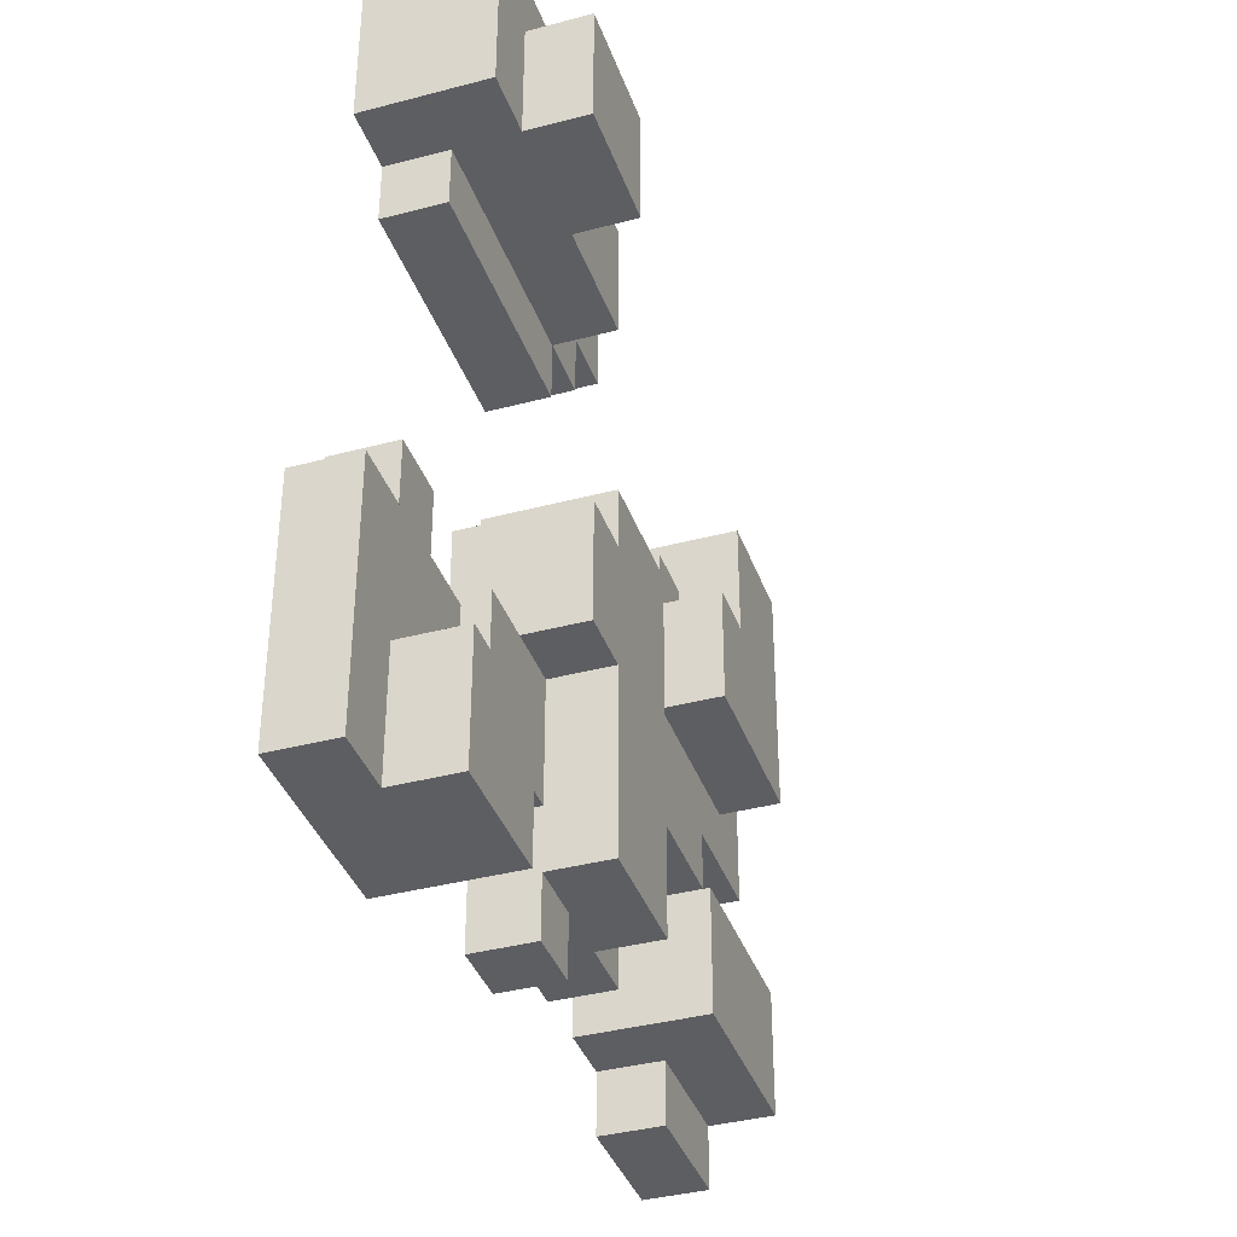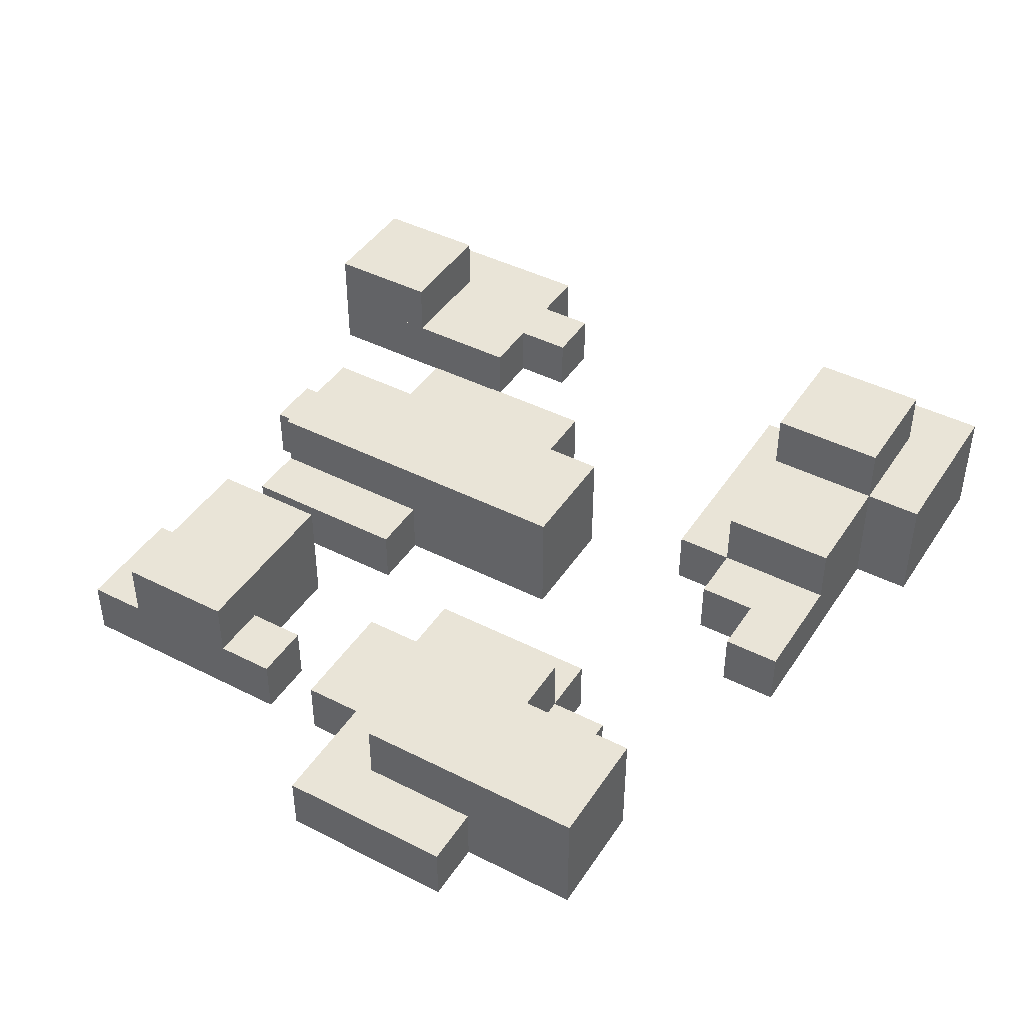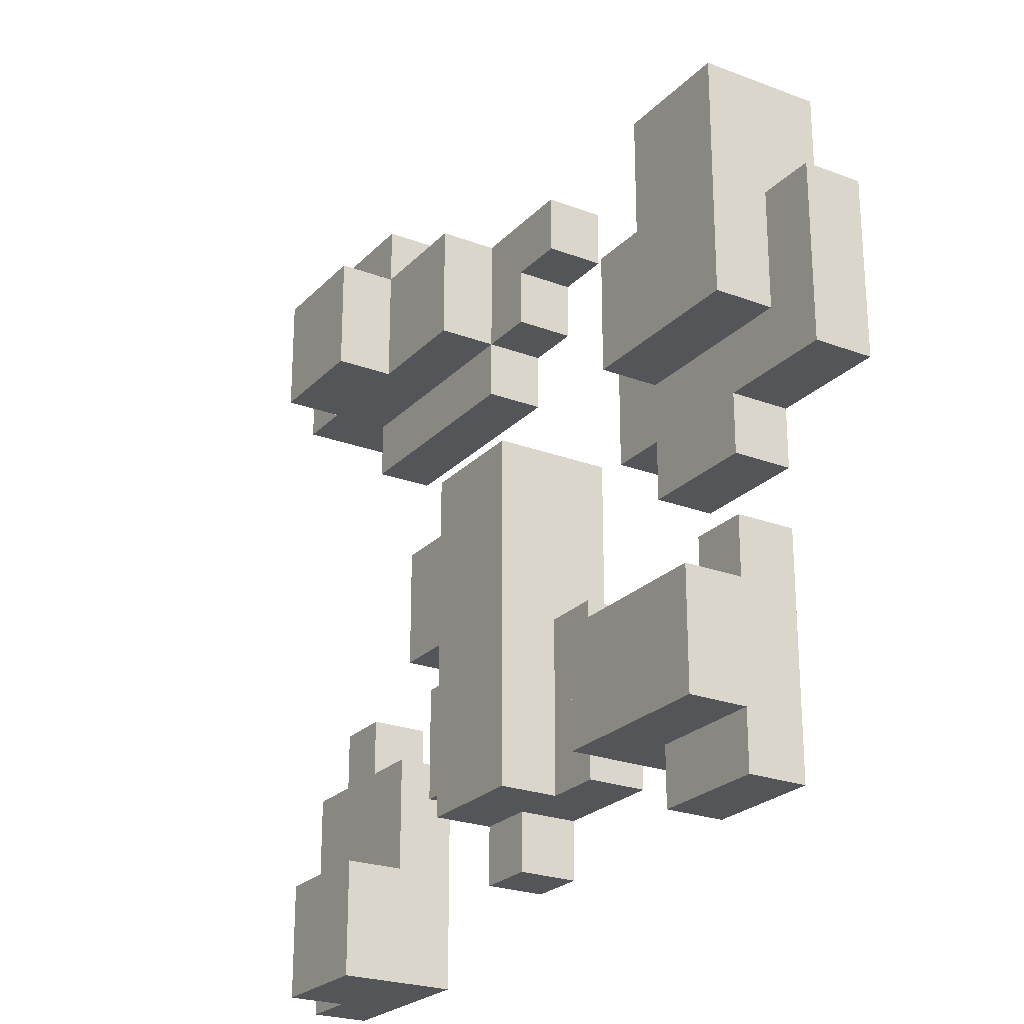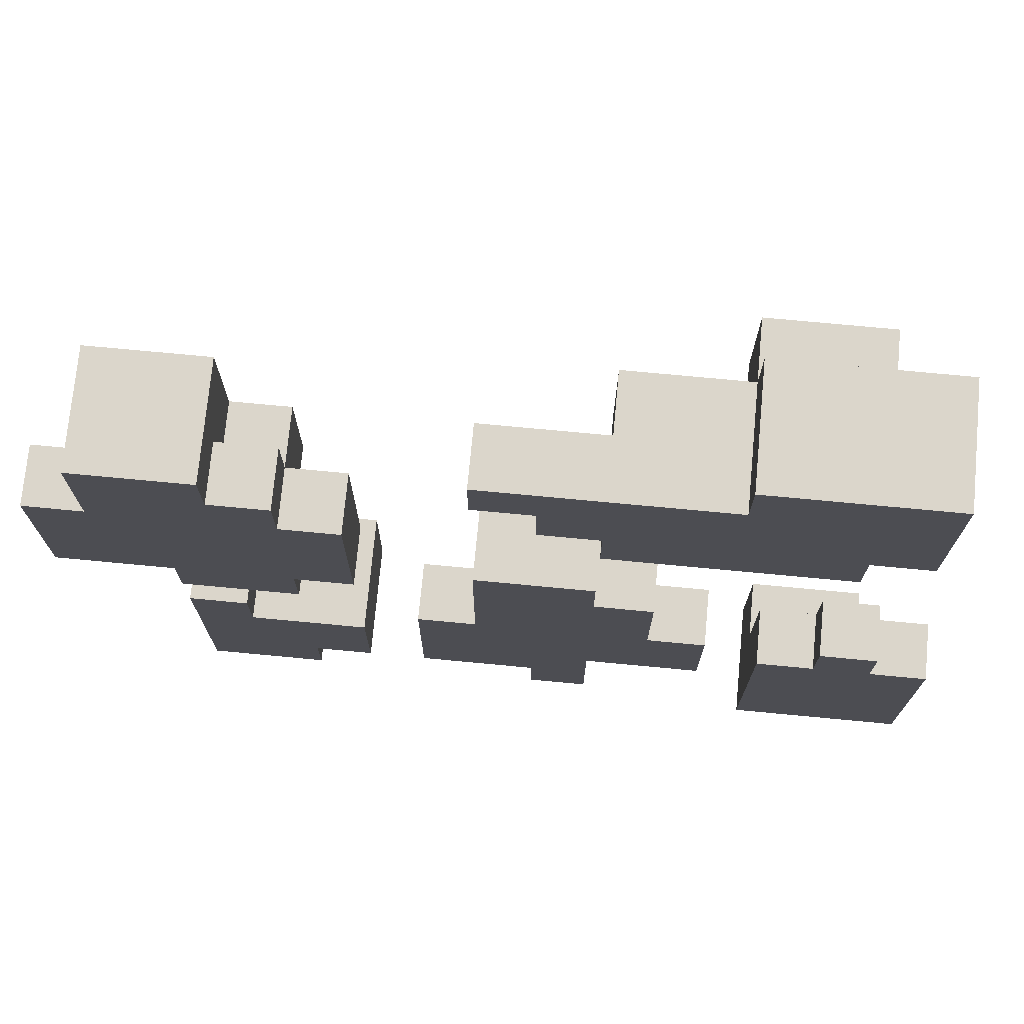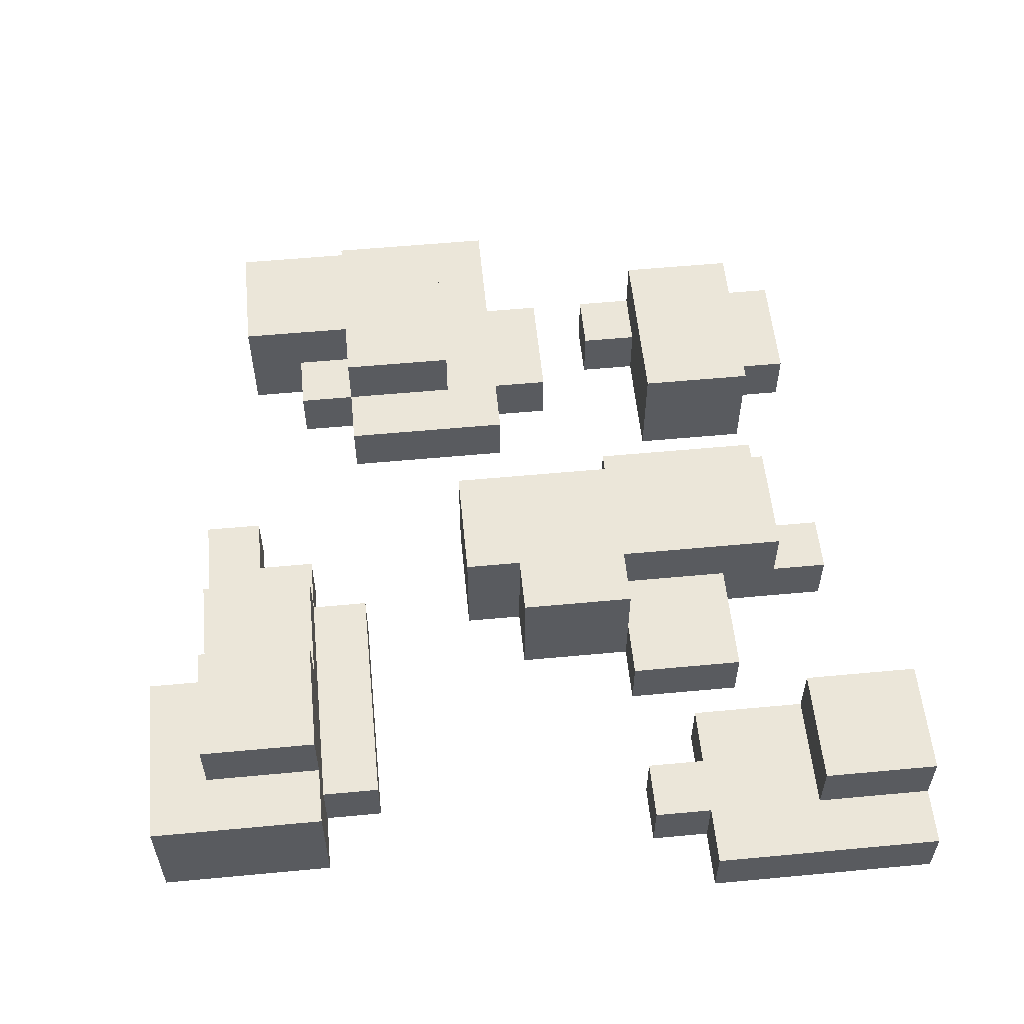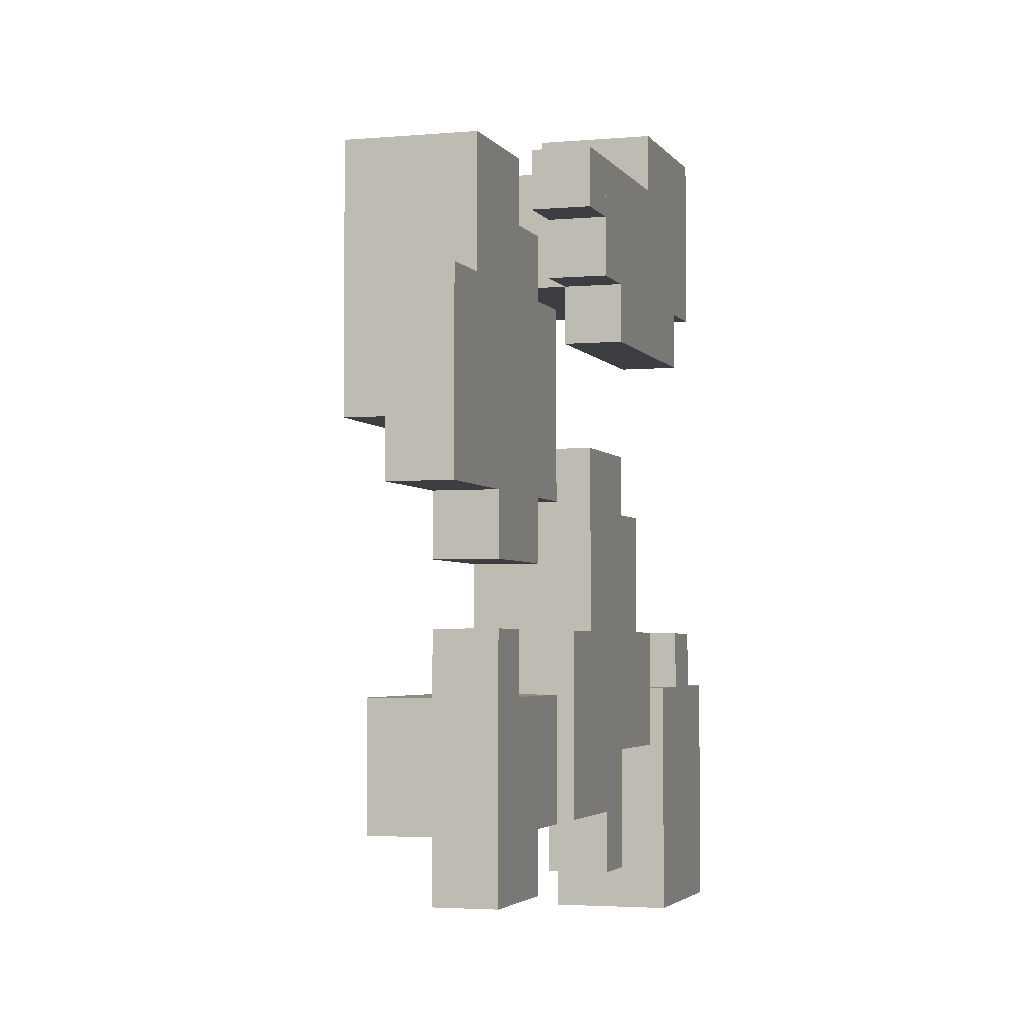
<metadata>
{"format":"obj","ext":"obj","renderer":"f3d","projection":"perspective","resolution":1024,"background":"white","views":[{"elev":-38.0,"azim":108.6,"up":"+Z"},{"elev":43.5,"azim":-59.1,"up":"+Y"},{"elev":-24.1,"azim":-122.0,"up":"+Z"},{"elev":73.5,"azim":5.4,"up":"+Z"},{"elev":56.4,"azim":84.4,"up":"+Y"},{"elev":-3.3,"azim":-72.8,"up":"+Z"}]}
</metadata>
<code>
o cube
v 0.375 -0.375 0.4375
v 0.375 -0.375 0.25
v 0.375 -0.5 0.4375
v 0.375 -0.5 0.25
v 0.1875 -0.375 0.25
v 0.1875 -0.375 0.4375
v 0.1875 -0.5 0.25
v 0.1875 -0.5 0.4375
f 4 7 5 2
f 3 4 2 1
f 8 3 1 6
f 7 8 6 5
f 6 1 2 5
f 7 4 3 8
o cube
v 0.3125 -0.3125 0.375
v 0.3125 -0.3125 0.25
v 0.3125 -0.375 0.375
v 0.3125 -0.375 0.25
v 0.1875 -0.3125 0.25
v 0.1875 -0.3125 0.375
v 0.1875 -0.375 0.25
v 0.1875 -0.375 0.375
f 12 15 13 10
f 11 12 10 9
f 16 11 9 14
f 15 16 14 13
f 14 9 10 13
f 15 12 11 16
o cube
v 0.3125 -0.4375 0.25
v 0.3125 -0.4375 0.1875
v 0.3125 -0.5 0.25
v 0.3125 -0.5 0.1875
v 0.0625 -0.4375 0.1875
v 0.0625 -0.4375 0.25
v 0.0625 -0.5 0.1875
v 0.0625 -0.5 0.25
f 20 23 21 18
f 19 20 18 17
f 24 19 17 22
f 23 24 22 21
f 22 17 18 21
f 23 20 19 24
o cube
v 0.1875 -0.4375 0.375
v 0.1875 -0.4375 0.25
v 0.1875 -0.5 0.375
v 0.1875 -0.5 0.25
v 0 -0.4375 0.25
v 0 -0.4375 0.375
v 0 -0.5 0.25
v 0 -0.5 0.375
f 28 31 29 26
f 27 28 26 25
f 32 27 25 30
f 31 32 30 29
f 30 25 26 29
f 31 28 27 32
o cube
v 0.1875 -0.375 0.375
v 0.1875 -0.375 0.25
v 0.1875 -0.4375 0.375
v 0.1875 -0.4375 0.25
v 0.0625 -0.375 0.25
v 0.0625 -0.375 0.375
v 0.0625 -0.4375 0.25
v 0.0625 -0.4375 0.375
f 36 39 37 34
f 35 36 34 33
f 40 35 33 38
f 39 40 38 37
f 38 33 34 37
f 39 36 35 40
o cube
v 0 -0.4375 0.375
v 0 -0.4375 0.3125
v 0 -0.5 0.375
v 0 -0.5 0.3125
v -0.0625 -0.4375 0.3125
v -0.0625 -0.4375 0.375
v -0.0625 -0.5 0.3125
v -0.0625 -0.5 0.375
f 44 47 45 42
f 43 44 42 41
f 48 43 41 46
f 47 48 46 45
f 46 41 42 45
f 47 44 43 48
o cube
v -0.3125 -0.375 0.3125
v -0.3125 -0.375 0.1875
v -0.3125 -0.5 0.3125
v -0.3125 -0.5 0.1875
v -0.4375 -0.375 0.1875
v -0.4375 -0.375 0.3125
v -0.4375 -0.5 0.1875
v -0.4375 -0.5 0.3125
f 52 55 53 50
f 51 52 50 49
f 56 51 49 54
f 55 56 54 53
f 54 49 50 53
f 55 52 51 56
o cube
v -0.1875 -0.4375 0.1875
v -0.1875 -0.4375 0
v -0.1875 -0.5 0.1875
v -0.1875 -0.5 0
v -0.5 -0.4375 0
v -0.5 -0.4375 0.1875
v -0.5 -0.5 0
v -0.5 -0.5 0.1875
f 60 63 61 58
f 59 60 58 57
f 64 59 57 62
f 63 64 62 61
f 62 57 58 61
f 63 60 59 64
o cube
v -0.25 -0.375 0.1875
v -0.25 -0.375 0.0625
v -0.25 -0.4375 0.1875
v -0.25 -0.4375 0.0625
v -0.4375 -0.375 0.0625
v -0.4375 -0.375 0.1875
v -0.4375 -0.4375 0.0625
v -0.4375 -0.4375 0.1875
f 68 71 69 66
f 67 68 66 65
f 72 67 65 70
f 71 72 70 69
f 70 65 66 69
f 71 68 67 72
o cube
v -0.25 -0.4375 0.25
v -0.25 -0.4375 0.1875
v -0.25 -0.5 0.25
v -0.25 -0.5 0.1875
v -0.3125 -0.4375 0.1875
v -0.3125 -0.4375 0.25
v -0.3125 -0.5 0.1875
v -0.3125 -0.5 0.25
f 76 79 77 74
f 75 76 74 73
f 80 75 73 78
f 79 80 78 77
f 78 73 74 77
f 79 76 75 80
o cube
v -0.25 -0.4375 0
v -0.25 -0.4375 -0.0625
v -0.25 -0.5 0
v -0.25 -0.5 -0.0625
v -0.375 -0.4375 -0.0625
v -0.375 -0.4375 0
v -0.375 -0.5 -0.0625
v -0.375 -0.5 0
f 84 87 85 82
f 83 84 82 81
f 88 83 81 86
f 87 88 86 85
f 86 81 82 85
f 87 84 83 88
o cube
v 0.1875 -0.4375 -0.125
v 0.1875 -0.4375 -0.25
v 0.1875 -0.5 -0.125
v 0.1875 -0.5 -0.25
v 0.0625 -0.4375 -0.25
v 0.0625 -0.4375 -0.125
v 0.0625 -0.5 -0.25
v 0.0625 -0.5 -0.125
f 92 95 93 90
f 91 92 90 89
f 96 91 89 94
f 95 96 94 93
f 94 89 90 93
f 95 92 91 96
o cube
v -0.0625 -0.4375 -0.125
v -0.0625 -0.4375 -0.3125
v -0.0625 -0.5 -0.125
v -0.0625 -0.5 -0.3125
v -0.125 -0.4375 -0.3125
v -0.125 -0.4375 -0.125
v -0.125 -0.5 -0.3125
v -0.125 -0.5 -0.125
f 100 103 101 98
f 99 100 98 97
f 104 99 97 102
f 103 104 102 101
f 102 97 98 101
f 103 100 99 104
o cube
v 0.0625 -0.375 0.0625
v 0.0625 -0.375 -0.3125
v 0.0625 -0.5 0.0625
v 0.0625 -0.5 -0.3125
v -0.0625 -0.375 -0.3125
v -0.0625 -0.375 0.0625
v -0.0625 -0.5 -0.3125
v -0.0625 -0.5 0.0625
f 108 111 109 106
f 107 108 106 105
f 112 107 105 110
f 111 112 110 109
f 110 105 106 109
f 111 108 107 112
o cube
v 0.125 -0.375 0
v 0.125 -0.375 -0.125
v 0.125 -0.5 0
v 0.125 -0.5 -0.125
v 0.0625 -0.375 -0.125
v 0.0625 -0.375 0
v 0.0625 -0.5 -0.125
v 0.0625 -0.5 0
f 116 119 117 114
f 115 116 114 113
f 120 115 113 118
f 119 120 118 117
f 118 113 114 117
f 119 116 115 120
o cube
v 0.0625 -0.4375 -0.3125
v 0.0625 -0.4375 -0.375
v 0.0625 -0.5 -0.3125
v 0.0625 -0.5 -0.375
v 0 -0.4375 -0.375
v 0 -0.4375 -0.3125
v 0 -0.5 -0.375
v 0 -0.5 -0.3125
f 124 127 125 122
f 123 124 122 121
f 128 123 121 126
f 127 128 126 125
f 126 121 122 125
f 127 124 123 128
o cube
v -0.1875 -0.375 -0.1875
v -0.1875 -0.375 -0.3125
v -0.1875 -0.5 -0.1875
v -0.1875 -0.5 -0.3125
v -0.375 -0.375 -0.3125
v -0.375 -0.375 -0.1875
v -0.375 -0.5 -0.3125
v -0.375 -0.5 -0.1875
f 132 135 133 130
f 131 132 130 129
f 136 131 129 134
f 135 136 134 133
f 134 129 130 133
f 135 132 131 136
o cube
v -0.25 -0.4375 -0.3125
v -0.25 -0.4375 -0.375
v -0.25 -0.5 -0.3125
v -0.25 -0.5 -0.375
v -0.375 -0.4375 -0.375
v -0.375 -0.4375 -0.3125
v -0.375 -0.5 -0.375
v -0.375 -0.5 -0.3125
f 140 143 141 138
f 139 140 138 137
f 144 139 137 142
f 143 144 142 141
f 142 137 138 141
f 143 140 139 144
o cube
v -0.3125 -0.4375 -0.125
v -0.3125 -0.4375 -0.1875
v -0.3125 -0.5 -0.125
v -0.3125 -0.5 -0.1875
v -0.375 -0.4375 -0.1875
v -0.375 -0.4375 -0.125
v -0.375 -0.5 -0.1875
v -0.375 -0.5 -0.125
f 148 151 149 146
f 147 148 146 145
f 152 147 145 150
f 151 152 150 149
f 150 145 146 149
f 151 148 147 152
o cube
v 0.375 -0.4375 -0.125
v 0.375 -0.4375 -0.1875
v 0.375 -0.5 -0.125
v 0.375 -0.5 -0.1875
v 0.3125 -0.4375 -0.1875
v 0.3125 -0.4375 -0.125
v 0.3125 -0.5 -0.1875
v 0.3125 -0.5 -0.125
f 156 159 157 154
f 155 156 154 153
f 160 155 153 158
f 159 160 158 157
f 158 153 154 157
f 159 156 155 160
o cube
v 0.4375 -0.4375 -0.1875
v 0.4375 -0.4375 -0.4375
v 0.4375 -0.5 -0.1875
v 0.4375 -0.5 -0.4375
v 0.25 -0.4375 -0.4375
v 0.25 -0.4375 -0.1875
v 0.25 -0.5 -0.4375
v 0.25 -0.5 -0.1875
f 164 167 165 162
f 163 164 162 161
f 168 163 161 166
f 167 168 166 165
f 166 161 162 165
f 167 164 163 168
o cube
v 0.375 -0.375 -0.3125
v 0.375 -0.375 -0.4375
v 0.375 -0.4375 -0.3125
v 0.375 -0.4375 -0.4375
v 0.25 -0.375 -0.4375
v 0.25 -0.375 -0.3125
v 0.25 -0.4375 -0.4375
v 0.25 -0.4375 -0.3125
f 172 175 173 170
f 171 172 170 169
f 176 171 169 174
f 175 176 174 173
f 174 169 170 173
f 175 172 171 176

</code>
